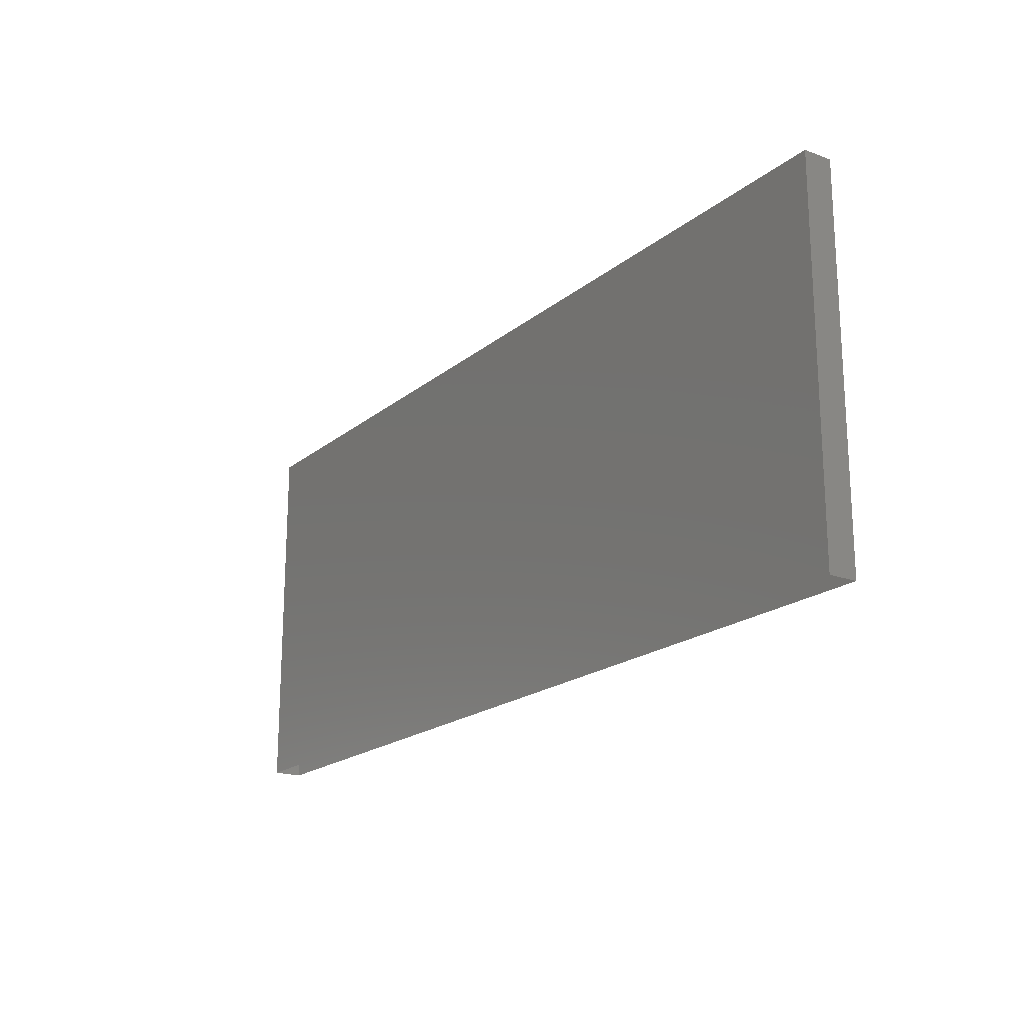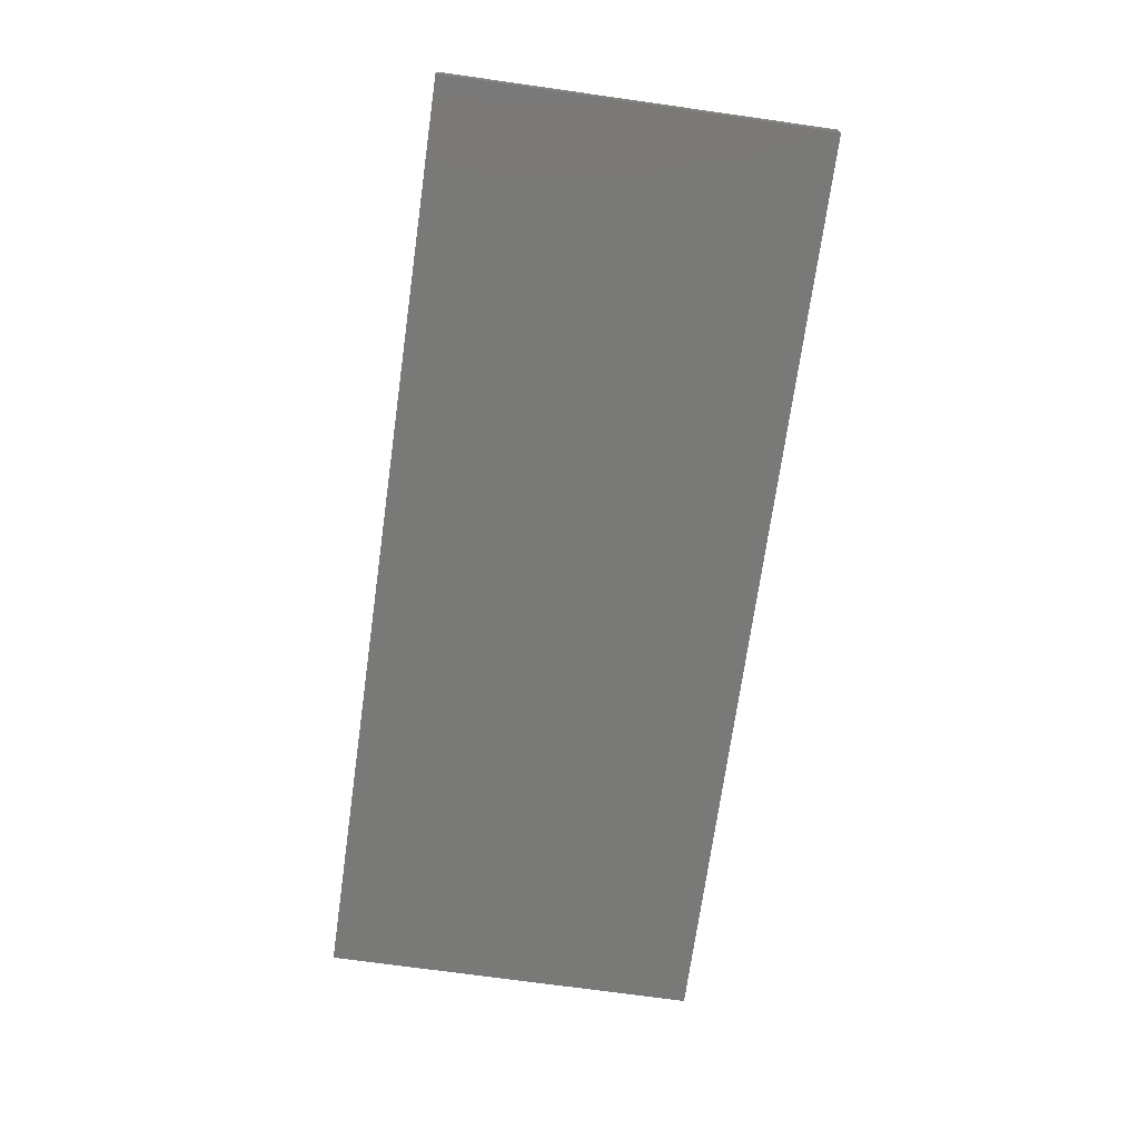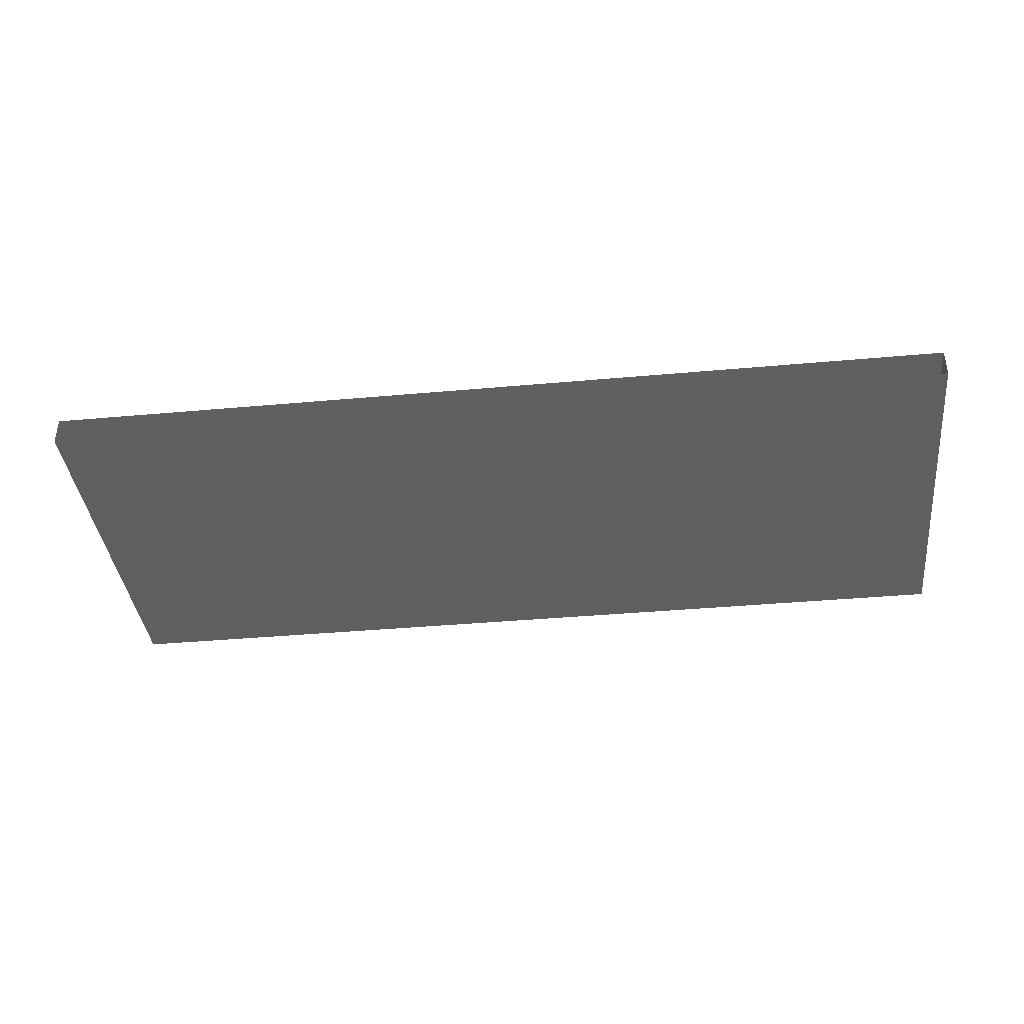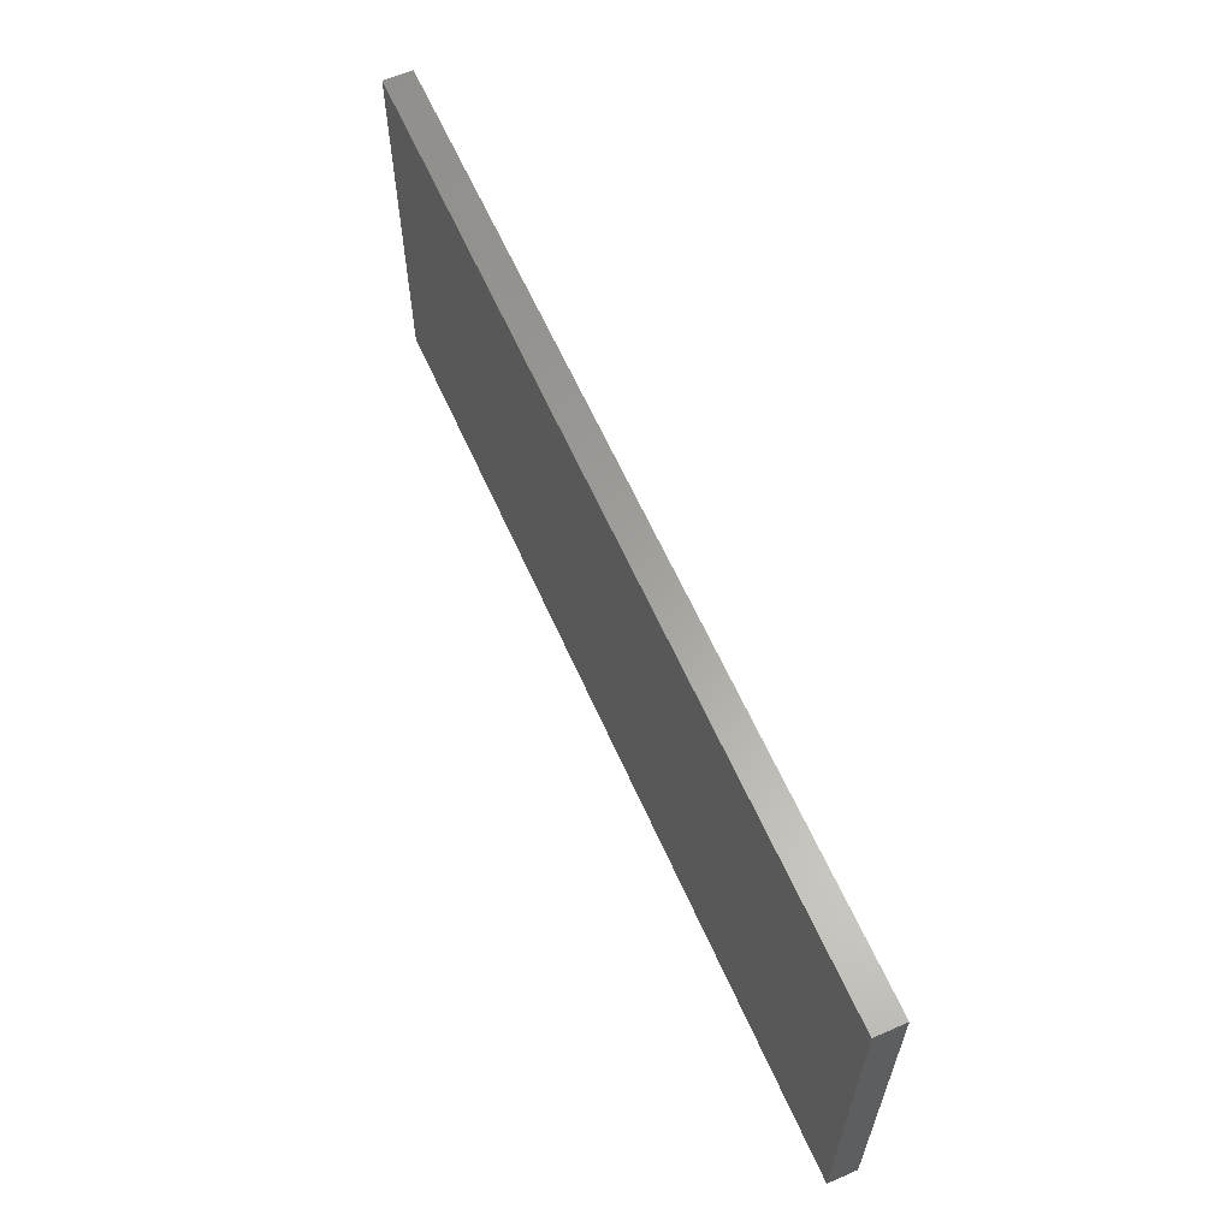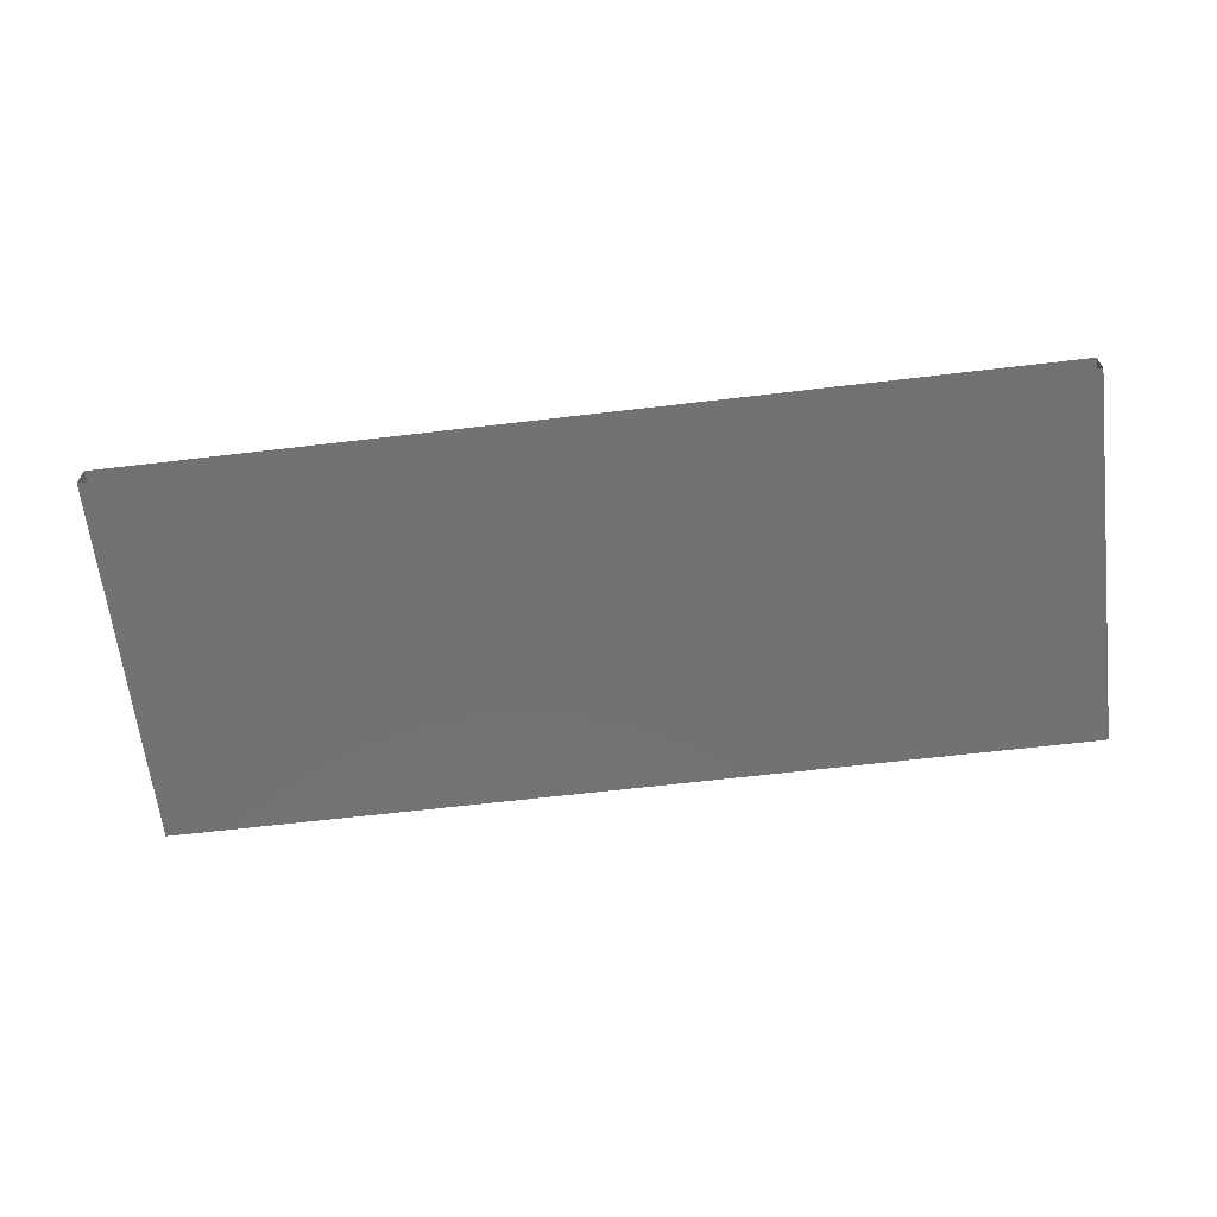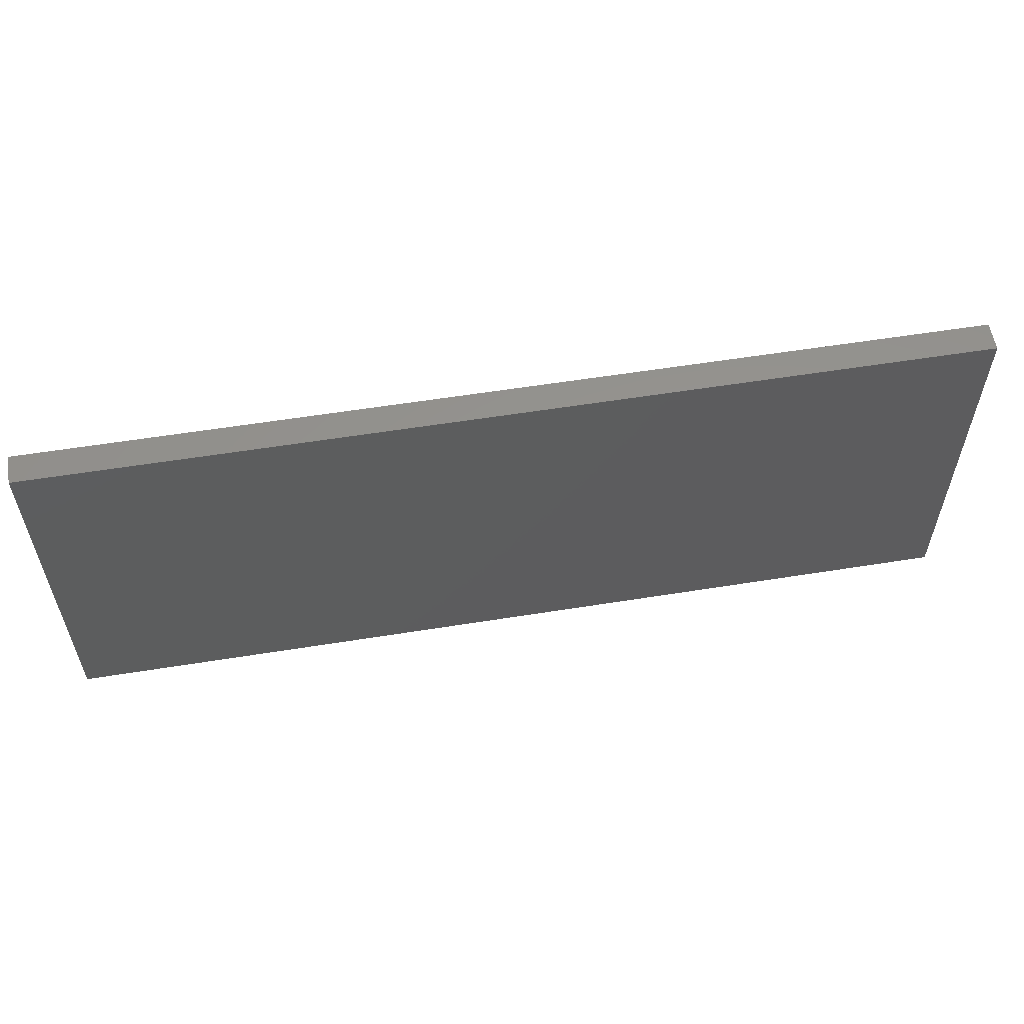
<metadata>
{"format":"stl","ext":"stl","renderer":"f3d","projection":"perspective","resolution":1024,"background":"white","views":[{"elev":-19.4,"azim":-124.4,"up":"+Z"},{"elev":-71.8,"azim":-98.0,"up":"+Y"},{"elev":-38.7,"azim":-173.5,"up":"+Y"},{"elev":61.5,"azim":-113.8,"up":"+Z"},{"elev":-64.0,"azim":-173.2,"up":"+Y"},{"elev":57.3,"azim":170.5,"up":"+Z"}]}
</metadata>
<code>
# stl→obj: 8 verts, 10 faces
v 35.55 35.99 2.768
v 36.16 35.99 2.768
v 36.16 36.01 2.768
v 35.55 36.01 2.768
v 36.16 36.01 2.518
v 35.55 36.01 2.518
v 36.16 35.99 2.518
v 35.55 35.99 2.518
f 1 2 3
f 1 3 4
f 5 6 4
f 5 4 3
f 7 5 3
f 7 3 2
f 8 7 2
f 8 2 1
f 6 8 1
f 6 1 4

</code>
